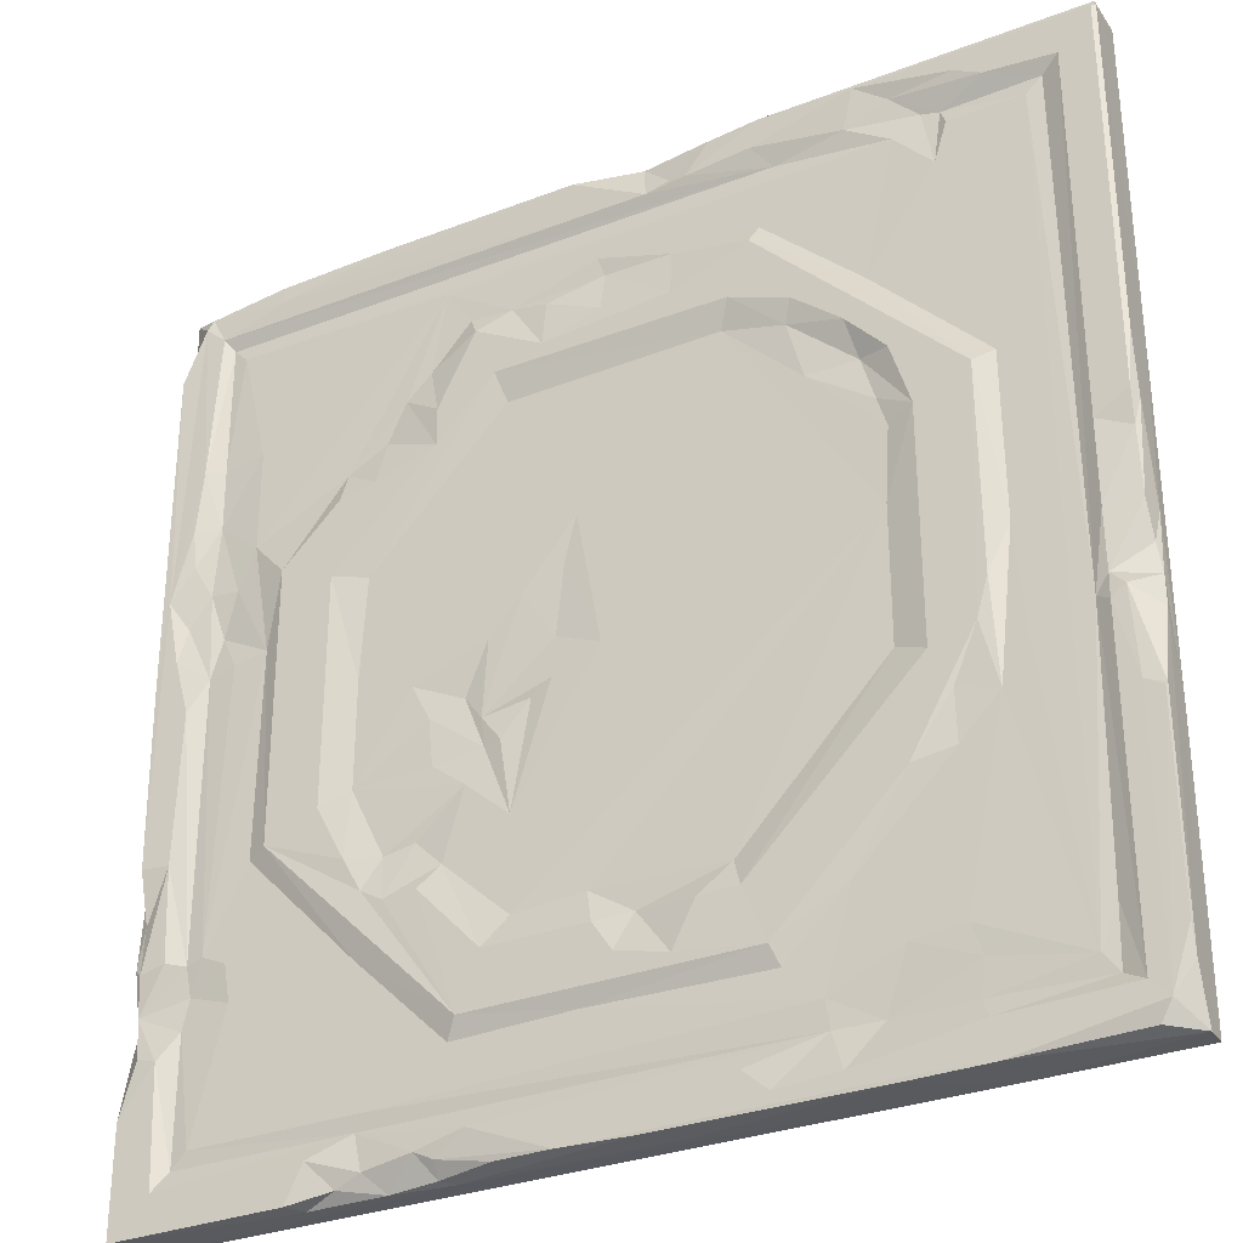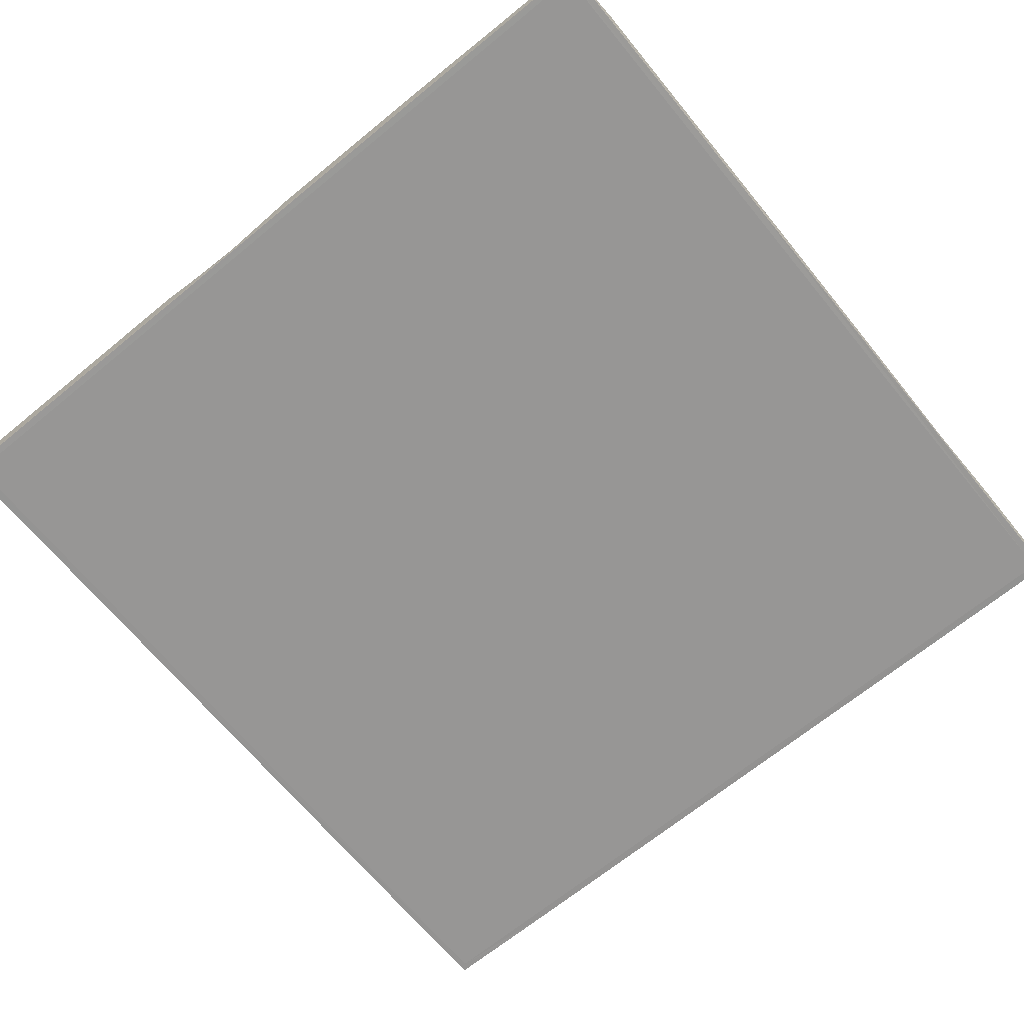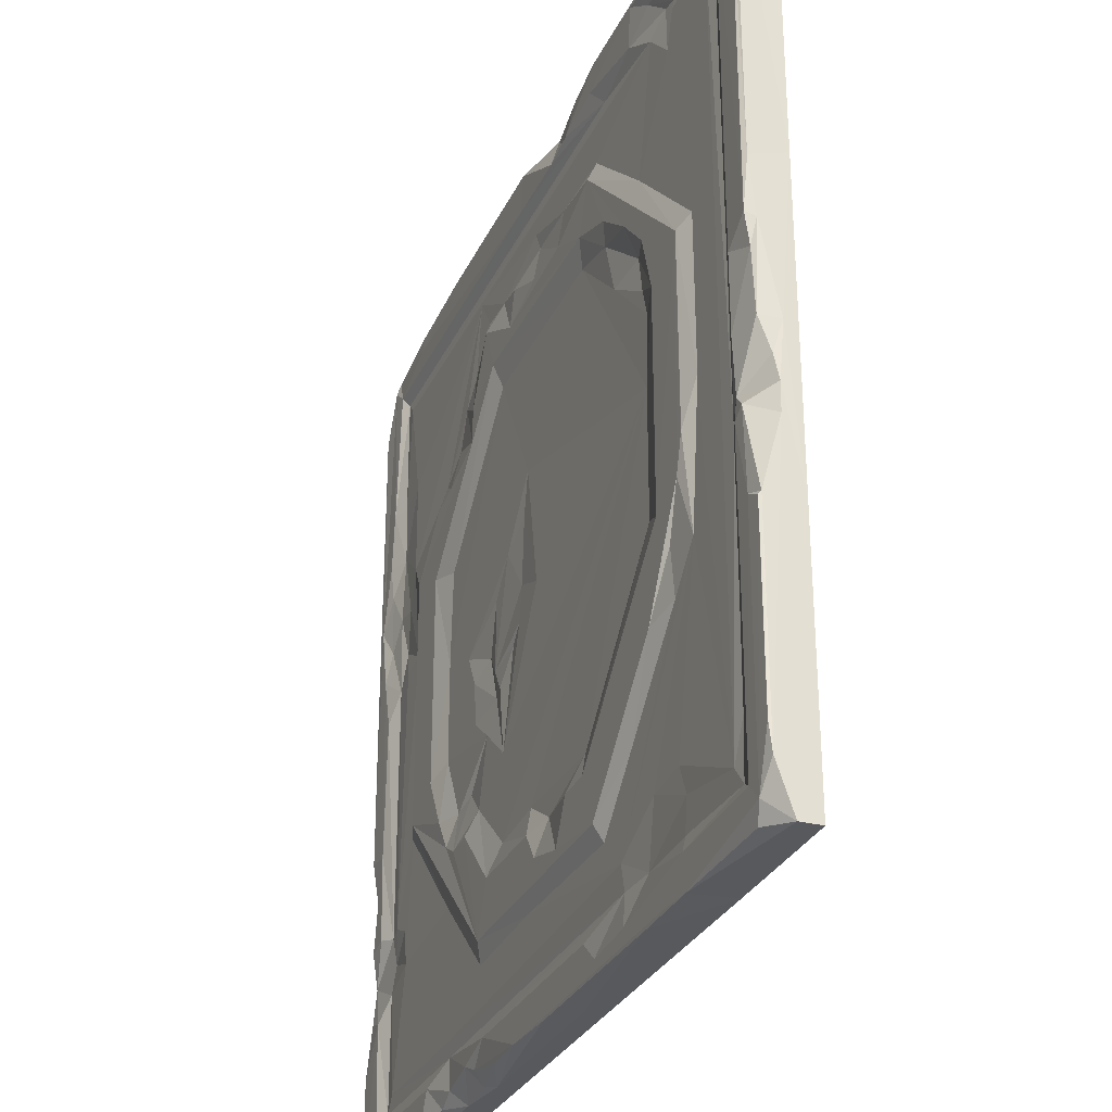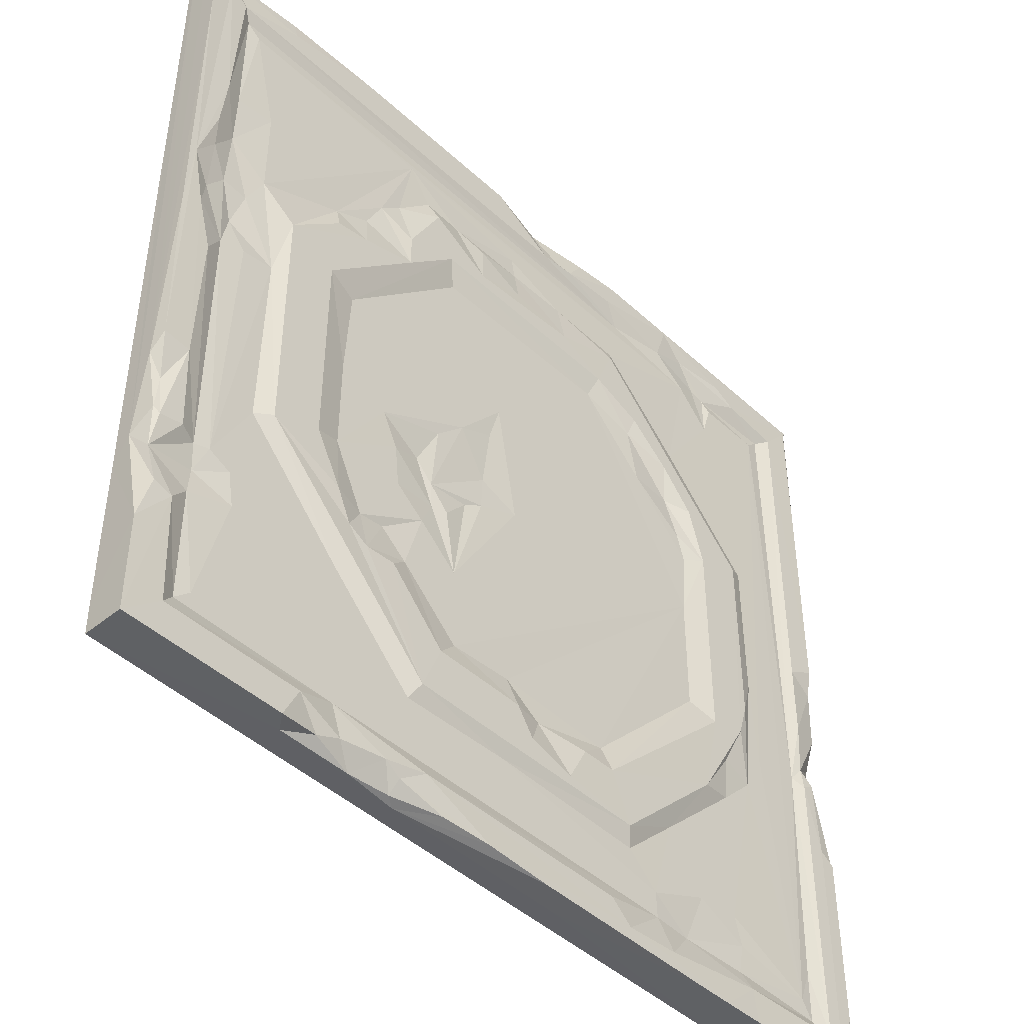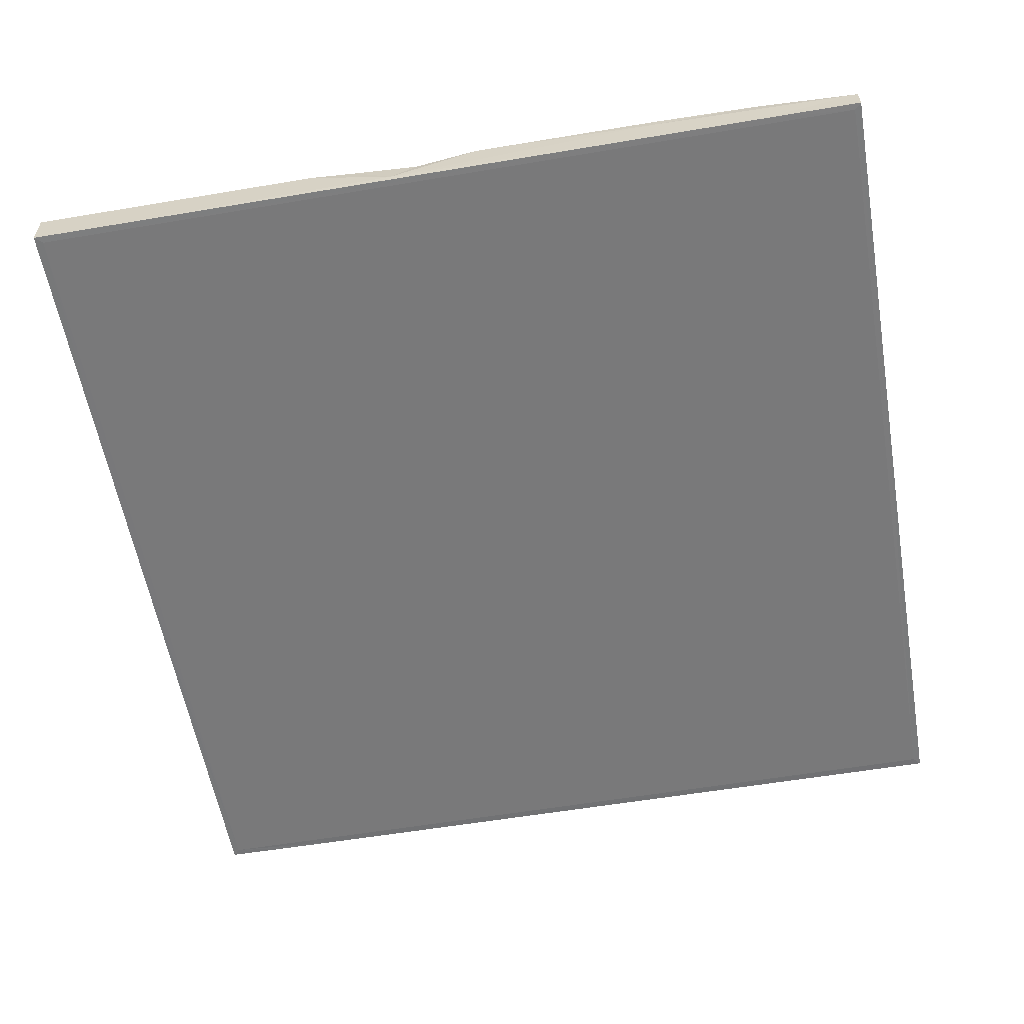
<metadata>
{"format":"obj","ext":"obj","renderer":"f3d","projection":"perspective","resolution":1024,"background":"white","views":[{"elev":-31.1,"azim":-151.3,"up":"+Z"},{"elev":-68.0,"azim":39.4,"up":"+Y"},{"elev":-29.9,"azim":-111.6,"up":"+Z"},{"elev":-45.5,"azim":133.5,"up":"+Z"},{"elev":-57.8,"azim":9.9,"up":"+Y"}]}
</metadata>
<code>
v 384.7 -2.903 195.3
v 71.24 1.112 324
v 19.47 -0.105 21.46
v 458.3 -4.071 324
v 329.7 -2.902 60.84
v 220.7 -12.18 0.005859
v 400.4 1.05 312.3
v 346.1 0.7348 135.3
v 316.4 -4.794 200.6
v 375.9 0.0778 141.5
v 56.44 -2.906 187.2
v 2.027 -3.802 234.2
v 247.8 1.093 83.82
v 209.5 -0.1386 481.1
v 118 -2.595 321.7
v 83.07 -0.1583 19.62
v 12.38 -0.2817 194.2
v 471.1 -3.877 29.33
v 16.61 -2.002 2.902
v 498.5 0.03868 181
v 258.1 1.103 99.27
v 258.7 -2.901 451.7
v 480.5 -0.06997 260.3
v 343.9 1.119 369.5
v 279.8 -4.175 247.4
v 445.5 -2.902 103.8
v 500 -0.1547 56.52
v 0.00293 -12.3 185.4
v 0.4434 -22.81 324.3
v 499.9 -0.04136 458.4
v 438.7 -0.1223 489.9
v 0.166 -12.65 201.4
v 378.5 -5.108 500
v 239.1 -3.103 101.5
v 237.7 -0.1226 0.71
v 462 -2.931 129.6
v 256.2 -2.902 237.4
v 84.94 -3.564 46.76
v 323.8 1.116 428.9
v 312.4 1.108 99.36
v 269 -2.902 309.1
v 0.4971 -0.1733 41.8
v 465.6 -5.819 299.4
v 83.2 -2.902 441.5
v -0.01953 -1.592 26.71
v 90.06 -2.934 141.6
v 19.64 -0.1494 277
v -0.00293 -1.657 316.9
v 102.5 0.02246 1.981
v 90.42 -2.901 62.35
v 350.9 -3.206 415.9
v 342.8 -2.9 460.7
v 398.2 -0.1089 19.53
v 2.046 0.04683 498.2
v 374.8 -2.984 37.2
v 383.9 -3.768 4.859
v 37.64 -2.948 37.57
v 80.17 -5.487 471.4
v 69.5 -2.922 162.5
v 374.6 -3.388 382.2
v 471.1 -3.845 471.2
v 483.1 0.01768 179.7
v 333.6 -1.989 8.835
v 495 -2.882 152
v 19.58 -0.1346 233.1
v 495.9 0.000502 325.4
v 76.72 1.057 194.9
v 255.1 -3.974 440.9
v 350.4 -4.273 161
v 499.9 -22.7 0.1904
v 80.7 0.001552 0.6133
v 110.4 0.9928 136.4
v 305.3 -1.633 2.643
v 375.3 -4.125 29.17
v 500 -9.716 473.8
v 89.62 -0.7862 167.5
v 327.5 -5.573 228.9
v 115.9 -2.919 194.5
v 495.9 -3.661 106.8
v 324.1 1.003 70.82
v 37.32 -2.983 462.8
v 494.4 -0.2843 126.6
v 468.8 -5.643 112
v 0.000977 -15.36 233.2
v 318.3 -0.184 19.78
v 307.1 -3.05 201.8
v 305.5 -2.565 437.6
v 275.4 -3.54 285.6
v 297.2 -2.903 274.3
v 497.7 -1.534 129.8
v 448.3 -2.902 345.1
v 231.3 -0.7271 478.8
v 499.8 -9.124 499.8
v 363.9 0.4547 134.4
v 121.2 0.03657 498.5
v 197.9 -2.082 498.9
v 485.4 -2.415 495
v 0.004883 -5.06 284.2
v 172.3 -2.421 437.4
v 328.9 -2.906 439.4
v 19.6 -0.1279 188.9
v 281.4 -3.511 226.4
v 61 -2.915 328.8
v 99.48 1.049 311.5
v 487.8 -0.6237 488.7
v 456.3 -2.917 281
v 480.9 -0.1213 129.6
v 292.5 -4.714 219.5
v 301.1 -2.901 162.6
v 499.9 -0.1125 0.1631
v 169.9 -0.13 499.9
v 354.5 -2.902 241
v 4.914 -22.9 495.8
v 4.605 -22.9 4.546
v 271.5 -0.1519 499.9
v 344.9 -2.916 222
v 342.3 -2.916 196.9
v 366.5 -3.121 157.4
v 476.4 -0.7974 478.7
v 396.3 -3.485 370.8
v 335.4 -2.909 146.3
v 145.2 -0.02299 10
v 481 -0.02134 397.6
v 0.2041 -0.0839 499.8
v 470.9 -3.824 398.2
v 218.9 -1.997 483.2
v 1.692 -10.37 215.9
v 478.7 -0.1013 19.48
v 266 -2.631 62.46
v 130.5 1.098 367.4
v 463.2 -3.018 463.2
v 19.82 -1.495 201.9
v 286.6 1.105 408.7
v 343.8 -0.75 13.65
v 344.1 0.9614 390.3
v 441.2 -1.311 499.2
v 192.5 -2.652 113.7
v 377.6 1.107 358.8
v 187.9 1.005 99.74
v 484.8 -2.847 308.6
v 378.9 -0.07943 499.7
v 217.4 1.11 414.1
v 381.3 -2.912 308
v 153.6 -2.896 43.4
v 496 -22.9 496.2
v 441.2 -22.79 499.9
v 462.6 -2.972 37.14
v 307.1 -2.902 383.9
v 471.2 -3.922 95.43
v 328.4 -11.89 0.006836
v 152 -3.838 29.44
v 473.7 -4.06 325.2
v 172.2 -2.889 60.78
v 2.561 -2.579 269.4
v 364.5 -2.936 403.2
v 499.8 -22.72 350.9
v 500 -19.79 495.8
v 127.1 -1.57 477
v 103.9 -3.017 463.2
v 177.5 -0.000605 7.896
v 359.7 -8.612 0.01562
v 76.51 -22.72 0.1211
v 193.4 -2.863 385.2
v 324.7 -2.92 183.1
v 0.417 -22.76 145.2
v 401.1 -8.66 0.000977
v 499.9 -22.77 499.9
v 351.2 -22.7 0.168
v 156.3 1.104 388.7
v 176 1.03 70.94
v 429 1.057 176.3
v 87.95 -3.859 29.31
v 9.591 -0.001601 148.6
v 449 -2.904 123.7
v 484.6 -0.006567 363.8
v 384.5 -2.902 252.7
v 115.8 -2.898 266.2
v 439.4 -2.904 172.7
v 99.48 1.056 187.5
v 407.3 -0.1264 0.6035
v 71.09 -0.005932 488.6
v 128.3 -5.114 29.46
v 437.7 -2.644 283.9
v 481.5 -0.000278 81.69
v 314.7 -3.412 256
v 109.7 1.095 345
v 448.3 -2.901 399.9
v 385.1 1.091 159
v 400.7 1.076 188.5
v 471.1 -4.602 363.7
v 429.1 1.002 324.3
v -0.01172 -1.523 145.2
v 255.6 -0.3219 419.6
v 26.73 -3.162 193.3
v 495.8 -22.9 4.834
v 470.9 -3.881 127.3
v 312.6 1.111 400.9
v 500 -22.83 14.92
v 334.9 -7.66 1.468
v 190.4 -0.07916 19.46
v 10.44 -0.009872 12.35
v 317.8 -4.224 215.8
v 0.2363 -10.72 0.1299
v 0.2002 -22.79 499.9
v 235.1 -7.024 498.9
v 175.1 -0.04961 484.3
v 285.5 -0.7916 432.9
v 488.8 -0.005064 290.1
v 500 -7.38 169.7
v 499.9 -0.1113 280.5
v 299.9 -2.7 113.5
v 121.2 -0.08437 0.2734
v 276.3 -0.7293 478.8
v 89.97 -5.629 473.9
v 379.6 -2.901 110
v 492 -0.6301 85.14
v 208.6 1.021 99.45
v 29.25 -3.859 470.8
v 500 -13.67 117.2
v 176.4 1.112 428.8
v 2.286 0.03976 287.5
v 29.29 -3.872 58.32
v 370.6 -2.609 10.23
v 0.6143 -0.1221 143.3
v 119.8 -2.901 388.5
v 152.1 -2.716 345.5
v 60.51 -2.906 239.9
v 470.8 -3.854 277.5
v 483.8 -1.568 343.6
v 275.9 0.000258 2.07
v 187.9 1.042 400.4
v 139.6 -2.912 92.75
v 116.9 -2.904 60
v 219.9 -18.84 500
v 160.2 -1.605 376.2
v 19.58 -0.1055 477.6
v 125.7 -4.279 346.5
v -0.07617 -1.242 498.1
v 397.7 1.123 354.7
v 70.86 1.017 215.3
v 164.4 -3.945 471.6
v 56.25 -0.000773 481
v 218.7 -2.9 439.6
v 104.2 -2.607 486.9
v 262.1 -2.901 116.1
v 38.32 -22.79 0.2939
v 0.6543 -22.78 0.4795
v 30.1 -3.521 27.55
v 113.1 -2.595 305.6
v 76.66 -2.968 462.7
v 499.9 -22.81 102.8
v 220.3 1.11 76.66
f 84 165 29
f 114 195 113
f 6 150 162
f 33 234 146
f 52 159 131
f 209 75 157
f 55 129 5
f 232 144 46
f 187 52 131
f 176 41 148
f 147 215 26
f 41 163 148
f 245 177 211
f 74 85 151
f 227 81 103
f 186 104 2
f 179 2 104
f 78 139 179
f 177 179 104
f 72 232 46
f 52 22 159
f 2 225 220
f 99 243 220
f 66 123 105
f 230 49 160
f 57 194 81
f 236 221 54
f 61 241 119
f 61 123 125
f 170 72 139
f 3 201 173
f 47 221 236
f 48 84 29
f 3 173 101
f 41 177 163
f 222 248 3
f 189 176 7
f 36 183 106
f 143 148 197
f 163 231 197
f 241 92 213
f 80 170 252
f 80 8 94
f 227 103 2
f 2 103 225
f 80 10 171
f 171 189 7
f 171 7 191
f 191 239 120
f 109 177 37
f 110 180 128
f 180 53 128
f 161 166 150
f 111 124 234
f 14 111 96
f 206 158 95
f 136 31 141
f 176 143 7
f 143 197 24
f 139 72 179
f 67 2 179
f 78 137 139
f 80 252 13
f 105 93 75
f 75 93 157
f 149 147 26
f 201 45 42
f 82 107 62
f 110 128 184
f 110 27 198
f 80 129 170
f 170 232 72
f 130 2 220
f 52 91 120
f 39 51 135
f 209 157 219
f 191 7 24
f 7 143 24
f 1 112 176
f 117 116 1
f 112 89 176
f 18 128 74
f 18 184 128
f 112 77 185
f 128 53 74
f 58 218 242
f 131 241 61
f 16 248 172
f 144 59 46
f 1 164 117
f 196 23 62
f 179 72 67
f 101 173 17
f 71 3 16
f 16 3 248
f 110 184 27
f 32 28 165
f 30 75 209
f 98 12 84
f 80 21 40
f 40 21 211
f 191 24 138
f 233 59 144
f 230 160 85
f 63 230 85
f 206 95 111
f 95 124 111
f 14 206 111
f 252 170 139
f 245 137 177
f 237 104 186
f 36 178 183
f 66 20 208
f 208 228 140
f 160 49 122
f 133 193 207
f 133 231 142
f 135 197 39
f 197 231 133
f 53 223 74
f 242 236 54
f 218 236 242
f 194 47 236
f 32 17 28
f 203 45 201
f 19 203 201
f 225 81 44
f 149 26 83
f 243 159 22
f 193 68 207
f 121 211 109
f 211 177 109
f 85 160 200
f 44 214 159
f 16 182 122
f 252 139 217
f 176 89 41
f 9 77 116
f 108 109 102
f 191 120 91
f 203 71 162
f 35 49 230
f 123 119 105
f 61 119 123
f 93 33 146
f 141 115 33
f 213 115 31
f 20 62 208
f 33 115 234
f 91 52 187
f 152 229 140
f 194 3 101
f 101 17 132
f 190 125 123
f 69 121 164
f 17 192 28
f 171 10 188
f 87 22 52
f 23 228 208
f 228 106 43
f 194 65 47
f 181 54 95
f 193 133 142
f 161 199 134
f 43 4 152
f 135 51 155
f 155 52 120
f 175 190 123
f 19 71 203
f 60 24 155
f 26 178 174
f 26 174 83
f 241 158 206
f 68 87 207
f 169 130 220
f 64 62 20
f 198 27 251
f 216 219 27
f 66 140 229
f 231 220 142
f 105 97 93
f 64 209 90
f 79 90 219
f 90 82 64
f 74 134 85
f 66 105 30
f 173 192 17
f 224 42 192
f 199 73 63
f 217 139 137
f 12 127 84
f 186 2 130
f 108 102 202
f 136 141 33
f 97 136 93
f 96 111 234
f 121 94 8
f 13 34 21
f 191 138 239
f 112 185 89
f 50 59 233
f 132 194 101
f 154 12 98
f 35 150 6
f 83 196 79
f 188 118 1
f 56 223 53
f 105 119 97
f 197 133 39
f 2 67 240
f 109 9 164
f 121 109 164
f 245 21 34
f 211 21 245
f 80 40 8
f 199 63 134
f 72 76 67
f 77 202 185
f 59 240 67
f 227 11 81
f 173 224 192
f 173 201 224
f 1 116 112
f 86 108 202
f 247 203 246
f 138 24 60
f 25 37 88
f 48 98 84
f 47 154 221
f 226 15 237
f 182 38 233
f 155 51 52
f 8 40 121
f 18 149 184
f 124 238 204
f 189 171 188
f 147 55 215
f 183 171 191
f 79 196 107
f 249 177 104
f 249 104 15
f 121 40 211
f 55 5 215
f 215 5 80
f 55 151 144
f 204 238 29
f 38 172 57
f 56 53 180
f 160 122 151
f 134 63 85
f 152 190 229
f 223 161 134
f 223 134 74
f 163 226 235
f 192 42 45
f 92 14 126
f 71 201 3
f 19 201 71
f 195 156 145
f 168 195 162
f 195 251 156
f 117 9 116
f 223 56 161
f 210 66 30
f 80 94 10
f 59 67 76
f 89 25 88
f 92 205 115
f 58 242 244
f 244 242 181
f 68 243 22
f 27 219 251
f 66 175 123
f 200 160 151
f 10 118 188
f 110 70 166
f 126 14 96
f 71 16 49
f 151 182 144
f 144 182 233
f 247 114 165
f 242 54 181
f 145 167 146
f 196 83 36
f 83 174 36
f 158 214 244
f 225 103 81
f 97 31 136
f 72 46 76
f 43 183 4
f 95 54 124
f 91 187 190
f 137 78 177
f 153 144 232
f 78 179 177
f 172 182 16
f 228 43 152
f 5 129 80
f 37 177 41
f 88 37 41
f 189 188 1
f 118 69 164
f 118 164 1
f 81 218 58
f 81 194 218
f 61 125 131
f 84 127 32
f 109 37 102
f 157 93 167
f 227 2 240
f 86 109 108
f 9 109 86
f 169 220 231
f 182 151 122
f 26 215 178
f 87 100 39
f 221 48 54
f 231 163 235
f 230 73 150
f 59 11 227
f 36 174 178
f 68 22 87
f 214 44 58
f 230 150 35
f 196 62 107
f 91 183 191
f 68 193 142
f 229 190 175
f 166 70 150
f 150 70 168
f 121 69 94
f 9 202 77
f 202 89 185
f 74 151 55
f 205 96 234
f 132 127 12
f 138 120 239
f 38 57 50
f 221 98 48
f 250 81 58
f 80 13 21
f 45 203 247
f 28 45 165
f 233 38 50
f 4 91 190
f 241 206 14
f 214 58 244
f 11 57 81
f 165 114 29
f 15 104 237
f 45 247 165
f 243 68 142
f 120 60 155
f 93 146 167
f 130 237 186
f 44 81 250
f 110 198 70
f 79 82 90
f 216 184 79
f 137 34 217
f 29 114 113
f 201 42 224
f 116 77 112
f 113 195 145
f 113 145 146
f 162 195 114
f 162 150 168
f 66 208 140
f 126 96 205
f 52 51 100
f 49 16 122
f 210 20 66
f 244 181 95
f 153 232 170
f 100 87 52
f 132 32 127
f 246 162 114
f 133 207 87
f 29 113 204
f 129 153 170
f 235 237 130
f 194 132 65
f 132 12 65
f 50 57 59
f 59 57 11
f 57 222 194
f 119 31 97
f 24 135 155
f 225 44 159
f 113 146 204
f 212 35 6
f 35 212 49
f 234 124 204
f 79 107 82
f 92 126 205
f 43 106 183
f 177 226 163
f 136 33 93
f 241 159 158
f 202 25 89
f 144 153 129
f 55 144 129
f 25 102 37
f 18 147 149
f 74 55 147
f 148 163 197
f 73 199 150
f 151 85 200
f 152 4 190
f 219 156 251
f 157 167 156
f 145 156 167
f 157 156 219
f 159 214 158
f 31 115 141
f 243 99 159
f 99 225 159
f 119 213 31
f 241 213 119
f 235 169 231
f 30 105 75
f 177 249 226
f 216 79 219
f 168 70 195
f 62 23 208
f 202 102 25
f 196 36 228
f 20 209 64
f 226 237 235
f 178 215 171
f 142 220 243
f 235 130 169
f 9 86 202
f 210 30 209
f 117 164 9
f 183 91 4
f 17 32 132
f 183 178 171
f 124 54 238
f 54 48 238
f 238 48 29
f 60 120 138
f 1 176 189
f 190 187 125
f 13 252 34
f 149 83 79
f 176 148 143
f 82 62 64
f 100 51 39
f 222 3 194
f 180 110 166
f 46 59 76
f 70 198 195
f 195 198 251
f 89 88 41
f 150 199 161
f 10 94 118
f 20 210 209
f 212 71 49
f 234 204 146
f 115 205 234
f 171 215 80
f 59 227 240
f 226 249 15
f 73 230 63
f 212 6 162
f 18 74 147
f 161 56 166
f 213 92 115
f 241 14 92
f 32 165 84
f 158 244 95
f 218 194 236
f 24 197 135
f 221 154 98
f 125 187 131
f 182 172 38
f 66 229 175
f 27 184 216
f 94 69 118
f 220 225 99
f 133 87 39
f 90 209 219
f 228 36 106
f 252 217 34
f 172 248 57
f 57 248 222
f 149 79 184
f 159 241 131
f 228 152 140
f 12 154 65
f 180 166 56
f 28 192 45
f 245 34 137
f 228 23 196
f 247 246 114
f 65 154 47
f 203 162 246
f 58 44 250
f 71 212 162

</code>
